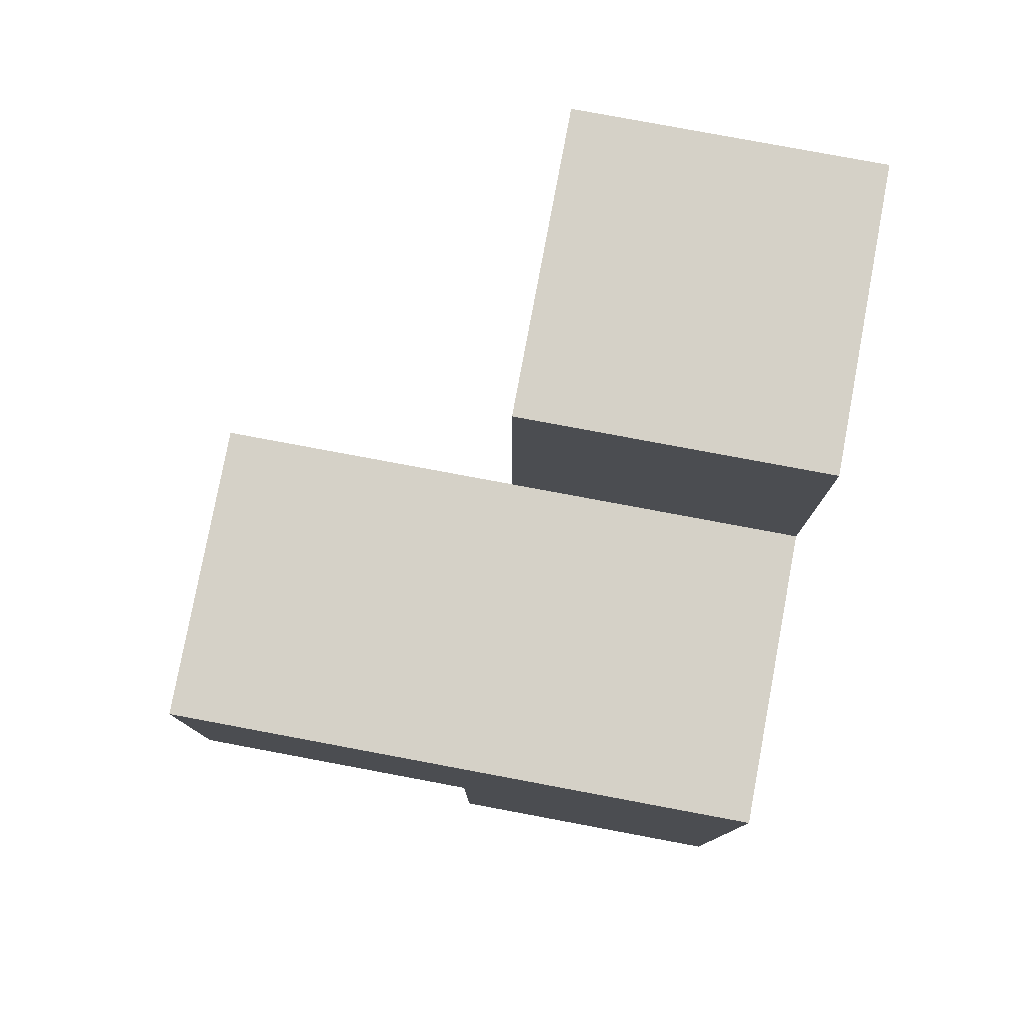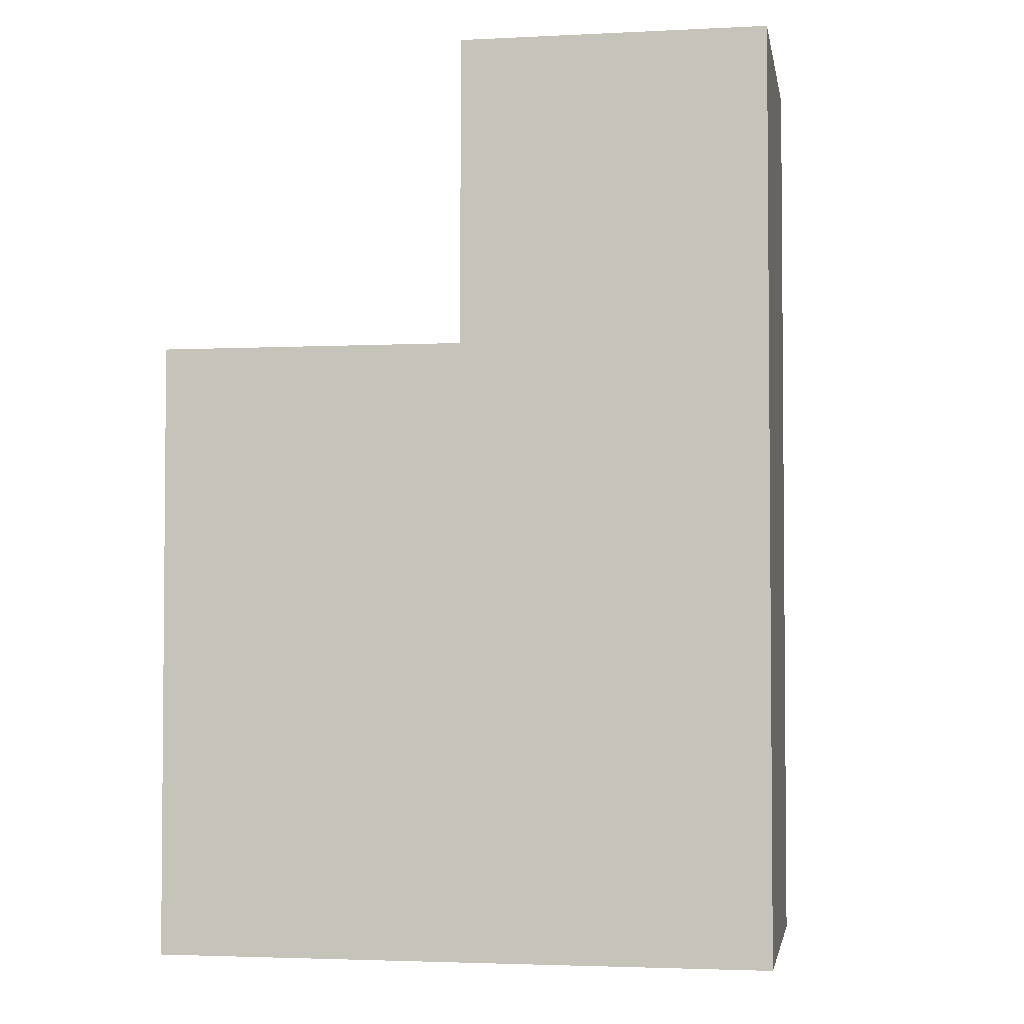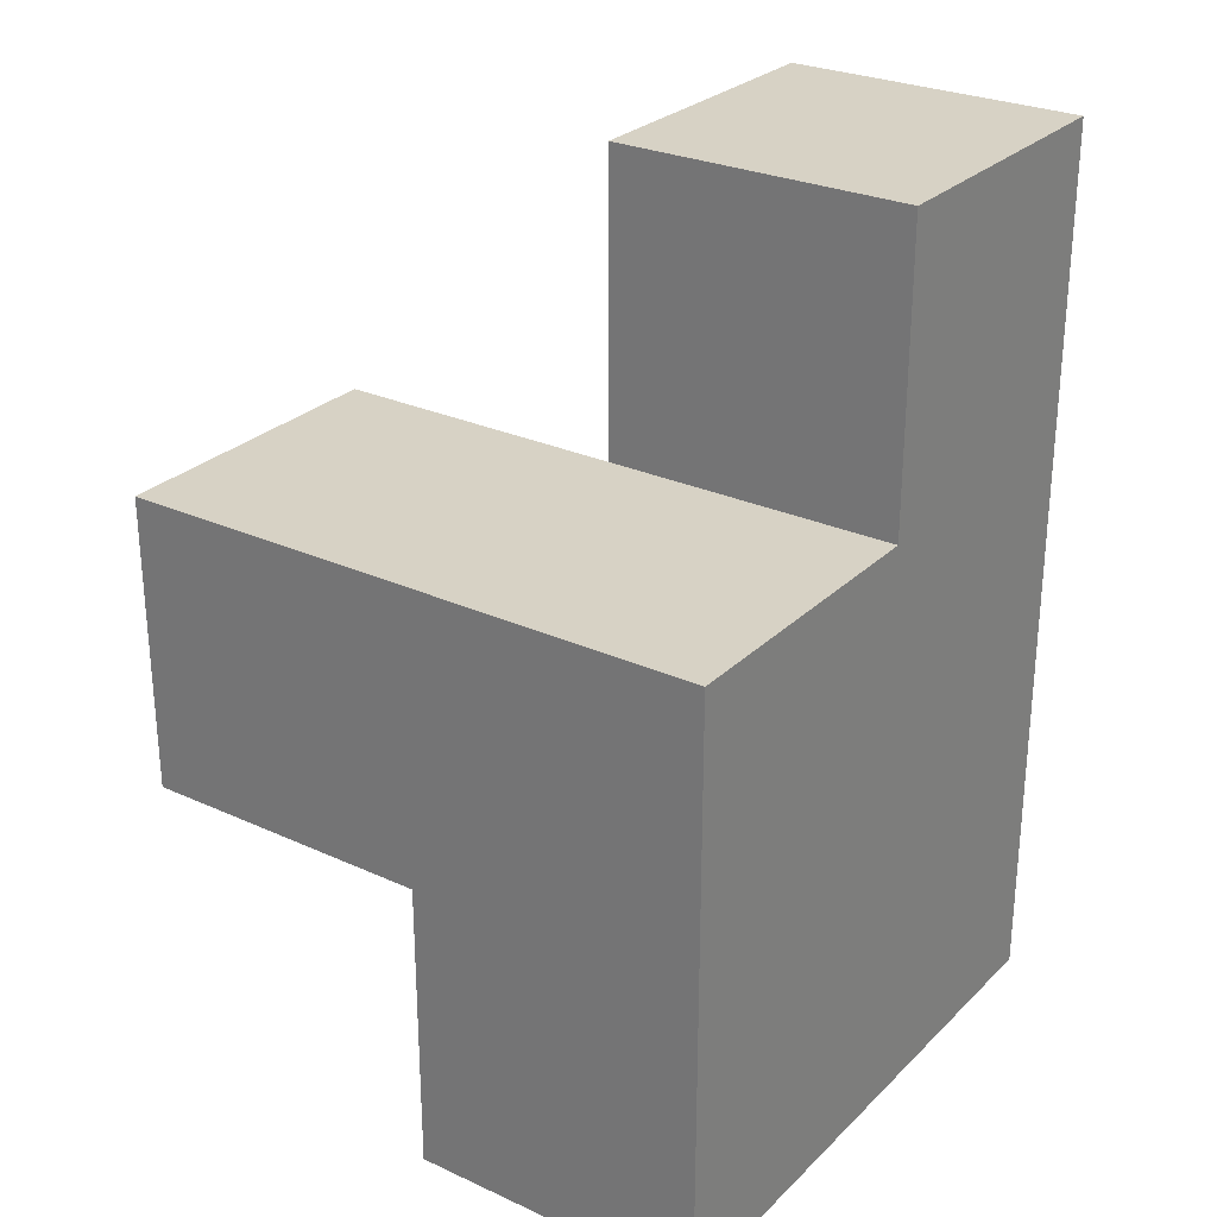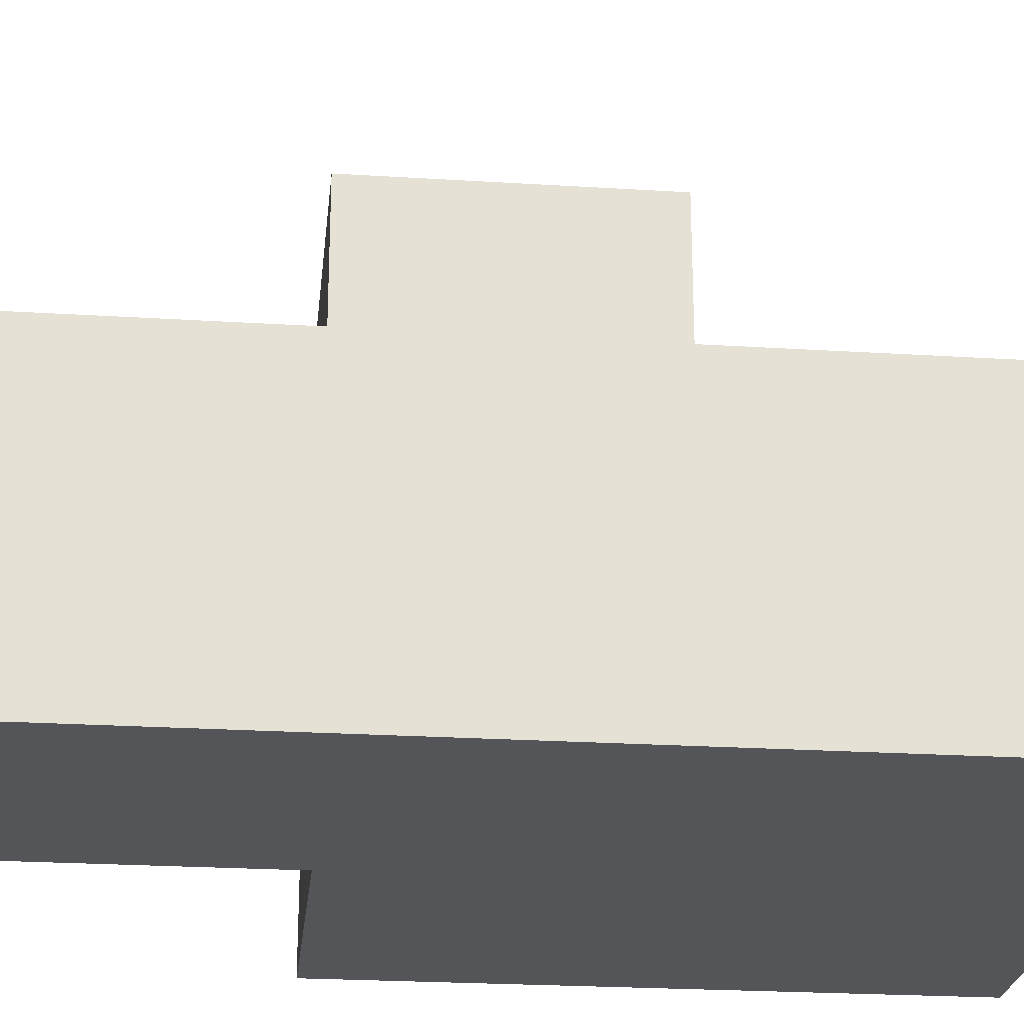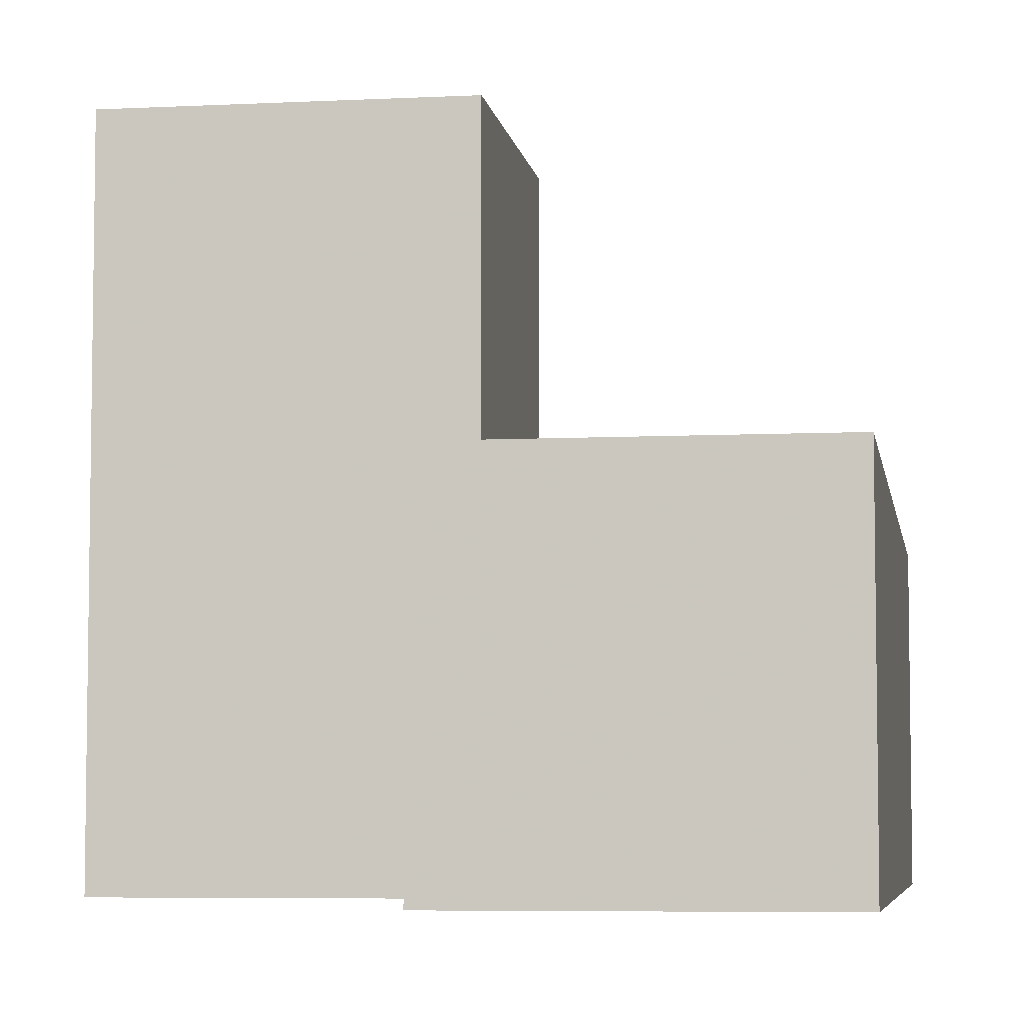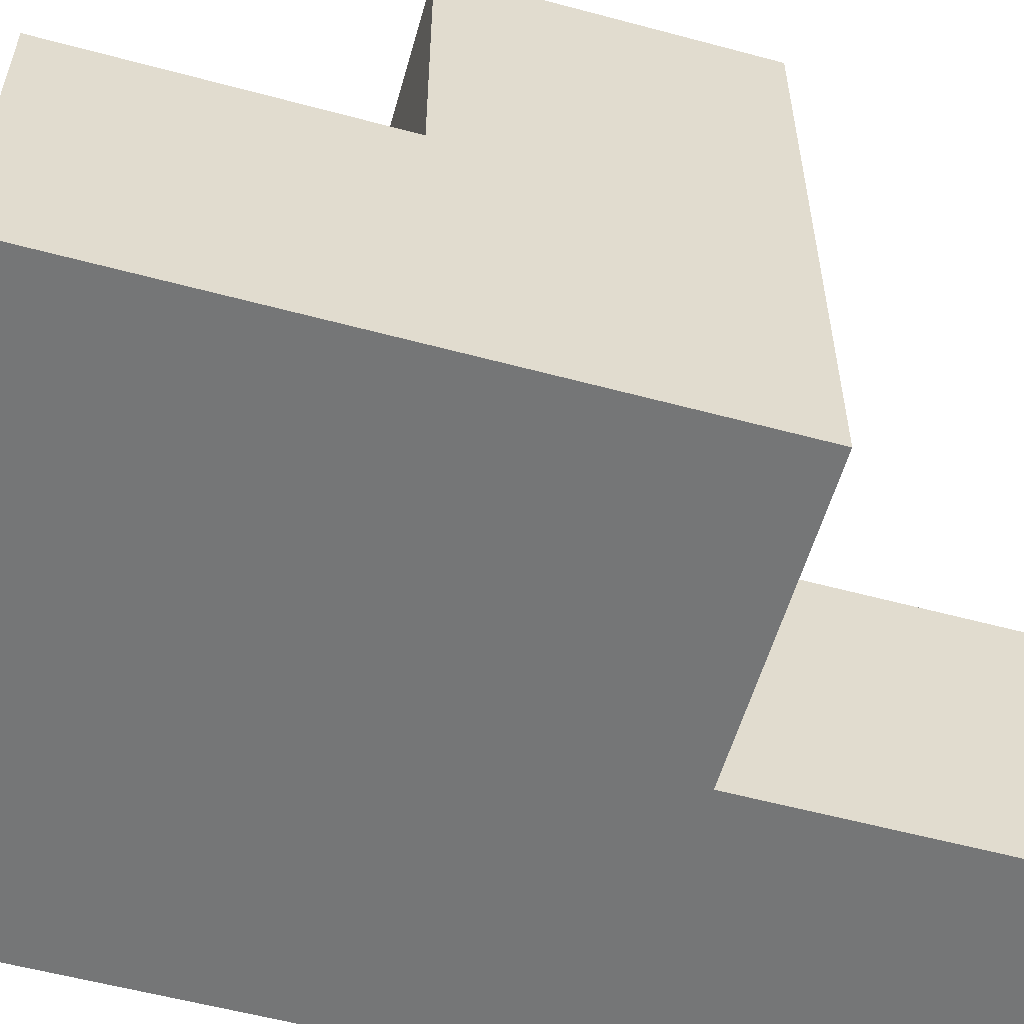
<metadata>
{"format":"obj","ext":"obj","renderer":"f3d","projection":"perspective","resolution":1024,"background":"white","views":[{"elev":78.9,"azim":100.6,"up":"+Y"},{"elev":-3.0,"azim":-170.3,"up":"+Y"},{"elev":27.5,"azim":125.0,"up":"+Y"},{"elev":-24.2,"azim":-95.9,"up":"+Z"},{"elev":-5.9,"azim":-171.2,"up":"+Z"},{"elev":-56.7,"azim":74.3,"up":"+Z"}]}
</metadata>
<code>
v 1.99 0.01385 2.007
v 1.99 1.994 2.007
v 0.01 1.004 2.997
v 1.99 1.004 2.997
v 0.01 2.984 2.997
v 1 1.994 2.007
v 1 2.984 2.997
v 0.01 1.994 2.007
v 1 1.004 2.997
v 1.99 1.994 3.987
v 1.99 1.004 2.007
v 0.01 1.004 2.007
v 1 1.994 3.987
v 0.01 2.984 2.007
v 1 2.984 2.007
v 0.01 0.01385 2.997
v 0.01 1.994 2.997
v 1 1.004 2.007
v 1 0.01385 2.997
v 1.99 0.01385 2.997
v 1.99 1.004 3.987
v 1.99 1.994 2.997
v 1 1.994 2.997
v 0.01 0.01385 2.007
v 1 1.004 3.987
v 1 0.01385 2.007
f 11 18 2
f 6 2 18
f 2 6 22
f 23 22 6
f 11 2 4
f 22 4 2
f 1 26 11
f 18 11 26
f 19 20 9
f 4 9 20
f 26 1 19
f 20 19 1
f 1 11 20
f 4 20 11
f 18 12 6
f 8 6 12
f 3 9 17
f 23 17 9
f 8 12 17
f 3 17 12
f 25 21 13
f 10 13 21
f 9 4 25
f 21 25 4
f 22 23 10
f 13 10 23
f 23 9 13
f 25 13 9
f 4 22 21
f 10 21 22
f 6 8 15
f 14 15 8
f 17 23 5
f 7 5 23
f 15 14 7
f 5 7 14
f 14 8 5
f 17 5 8
f 6 15 23
f 7 23 15
f 26 24 18
f 12 18 24
f 16 19 3
f 9 3 19
f 24 26 16
f 19 16 26
f 12 24 3
f 16 3 24

</code>
